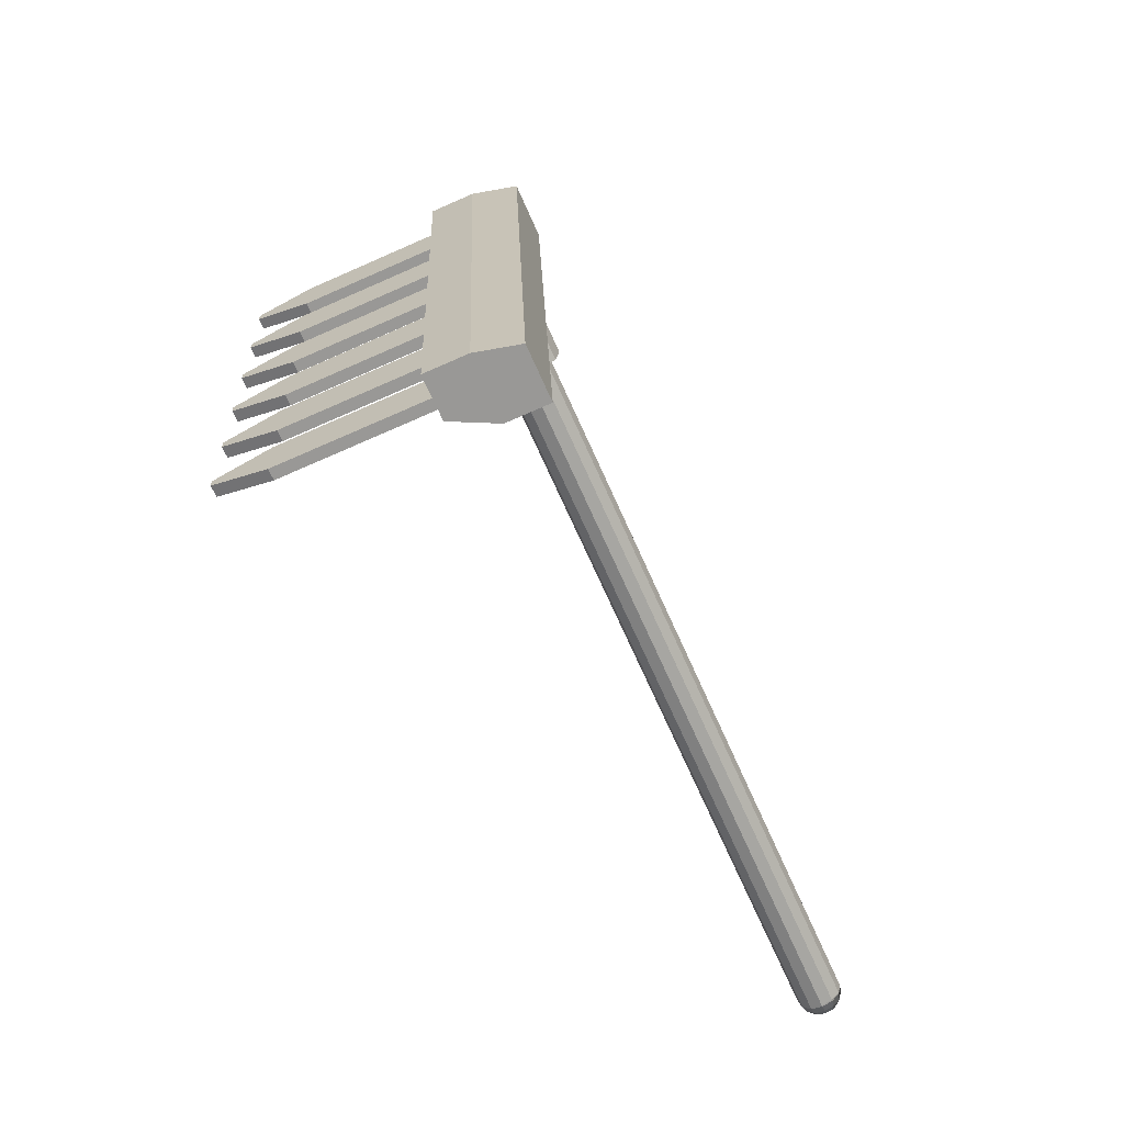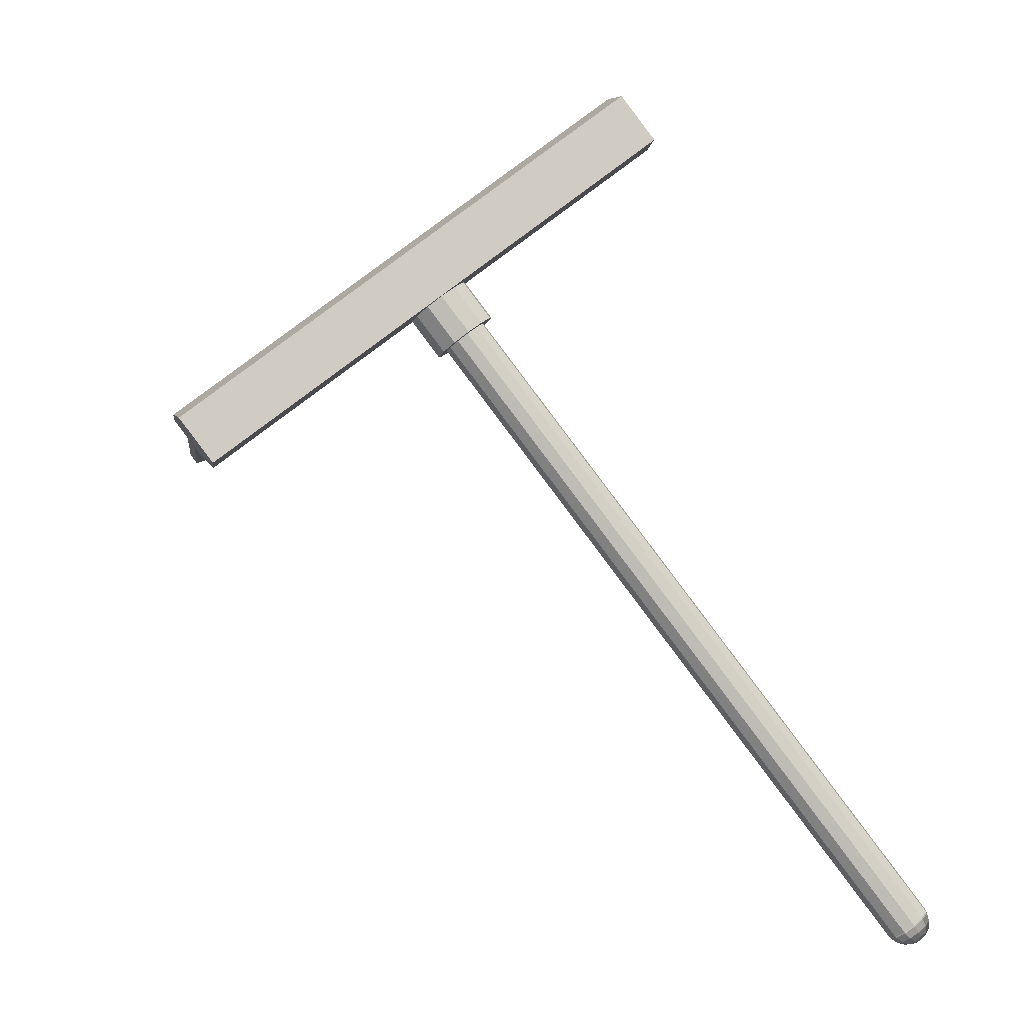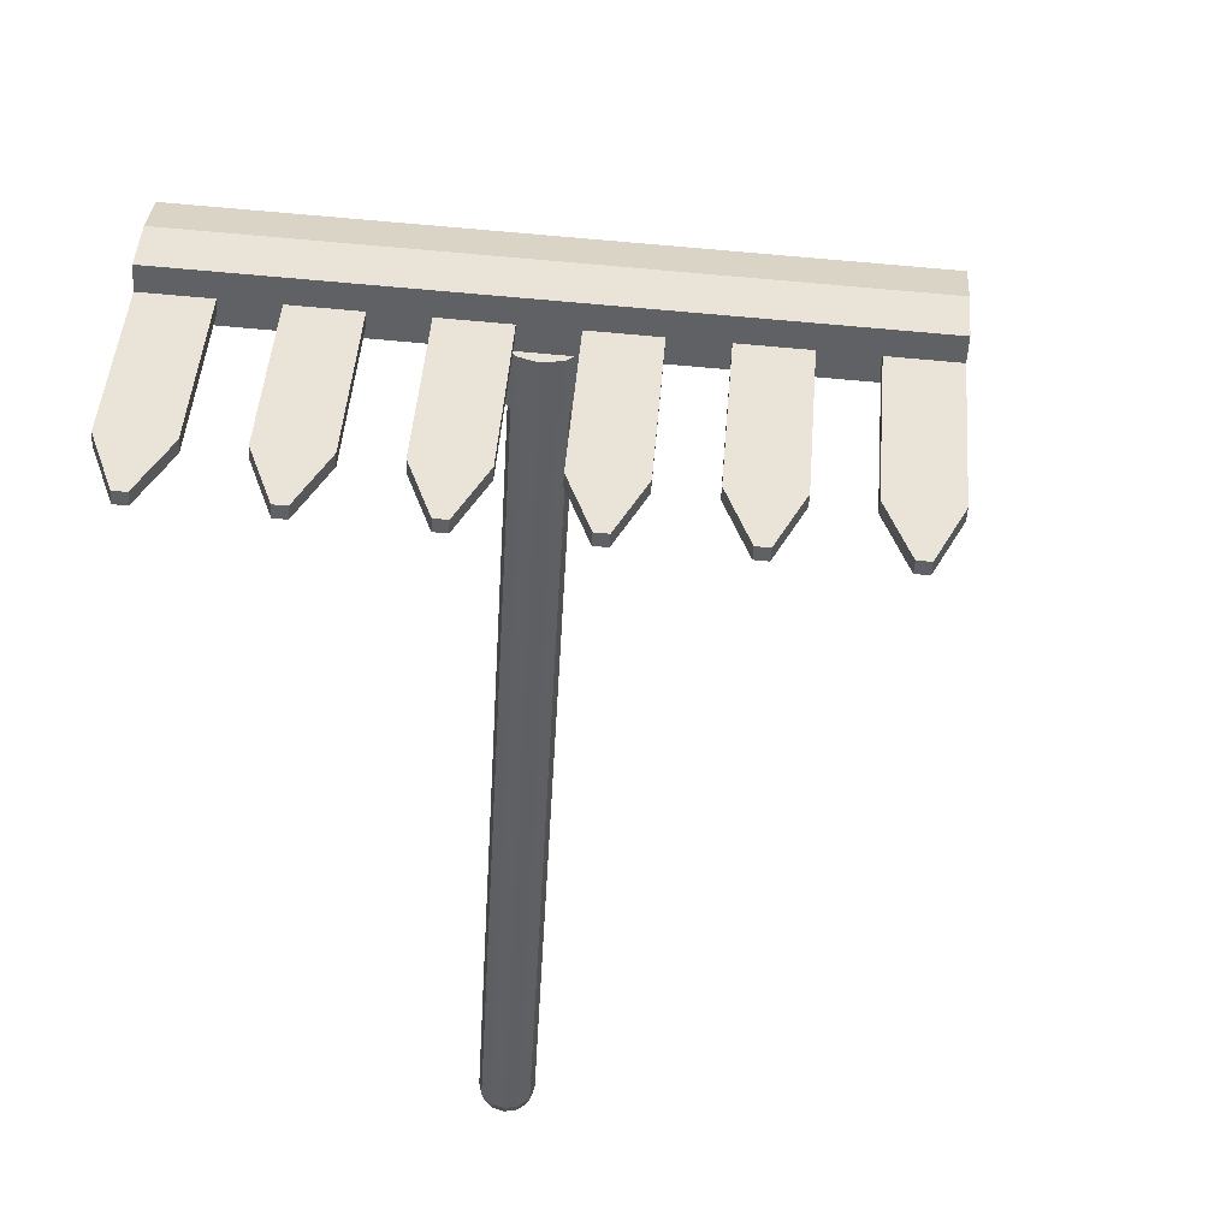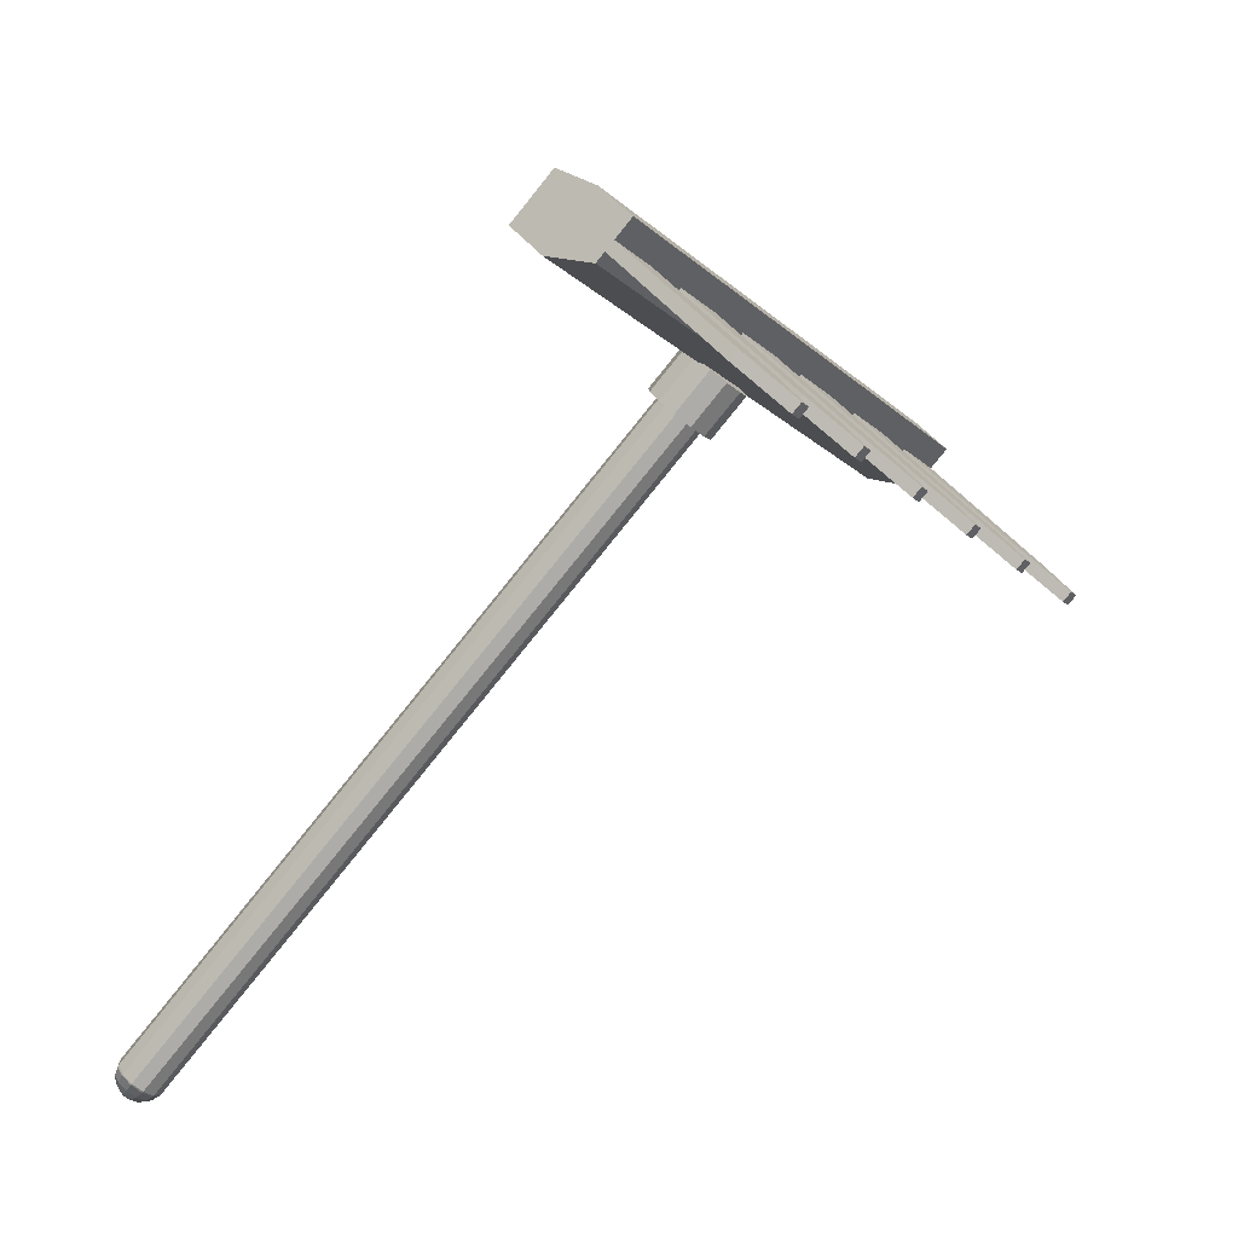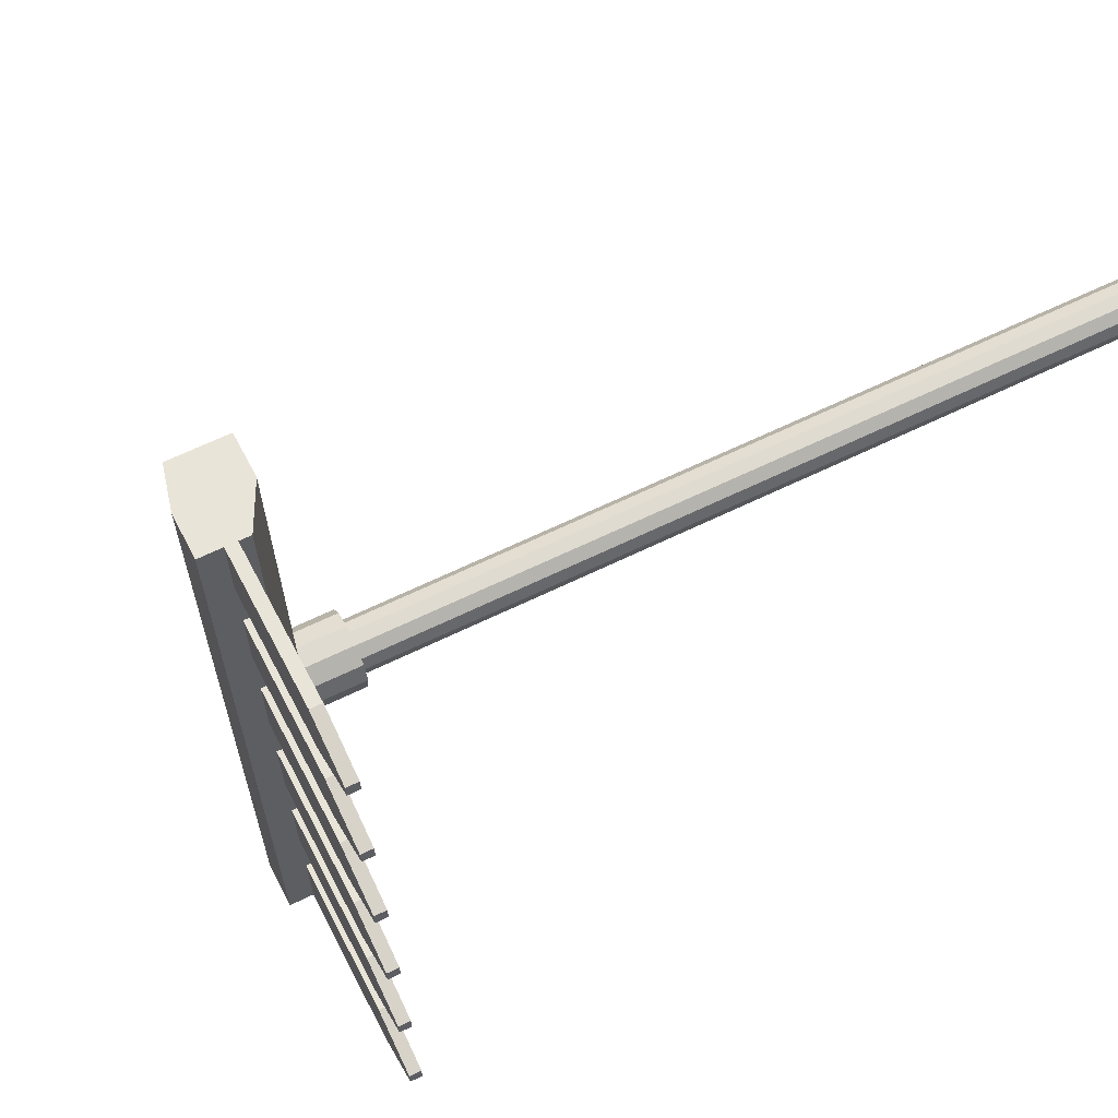
<metadata>
{"format":"obj","ext":"obj","renderer":"f3d","projection":"perspective","resolution":1024,"background":"white","views":[{"elev":-10.6,"azim":85.4,"up":"+Z"},{"elev":15.6,"azim":156.4,"up":"+Z"},{"elev":-74.4,"azim":27.7,"up":"+Y"},{"elev":20.8,"azim":-55.4,"up":"+Z"},{"elev":-34.8,"azim":124.9,"up":"+Y"}]}
</metadata>
<code>
o model
v -0.4385 -0.1279 0.7622
v -0.4058 -0.01717 0.8061
v 0.8983 -0.07647 -0.01701
v 0.8656 -0.1872 -0.06085
v -0.4958 -0.07337 0.6675
v 0.8083 -0.1327 -0.1556
v 0.8123 0.005262 -0.1592
v -0.4918 0.06456 0.6639
v -0.4591 0.1752 0.7077
v -0.3874 0.1071 0.8262
v 0.9167 0.04784 0.00313
v 0.845 0.1159 -0.1154
v 0.7266 -0.5335 -0.2562
v 0.5962 -0.5275 -0.1739
v 0.7679 0.05355 0.05626
v 0.8983 0.04763 -0.02605
v 0.7123 -0.5199 -0.2799
v 0.8839 0.06125 -0.04974
v 0.7535 0.06718 0.03257
v 0.5818 -0.5139 -0.1976
v 0.6192 -0.6558 -0.3018
v 0.6335 -0.6695 -0.2781
v 0.5931 -0.6547 -0.2853
v 0.6075 -0.6683 -0.2616
v 0.1183 0.1888 0.2038
v 0.1548 0.1757 0.1742
v 0.2153 0.1181 0.2743
v 0.1789 0.1313 0.3039
v 0.1748 0.1435 0.1435
v 0.2353 0.08591 0.2437
v 0.173 0.1008 0.1201
v 0.2335 0.04322 0.2202
v 0.1498 0.05903 0.1101
v 0.2104 0.001487 0.2102
v 0.1116 0.02945 0.1162
v 0.1721 -0.02809 0.2164
v 0.06844 0.01995 0.1369
v 0.129 -0.03759 0.237
v 0.03199 0.03307 0.1665
v 0.09256 -0.02447 0.2666
v 0.012 0.0653 0.1971
v 0.07256 0.007754 0.2972
v 0.01381 0.108 0.2205
v 0.07437 0.05045 0.3207
v 0.03694 0.1497 0.2305
v 0.09751 0.09218 0.3306
v 0.0752 0.1793 0.2244
v 0.1358 0.1218 0.3245
v 0.03829 0.1069 0.2051
v 0.05431 0.1358 0.212
v 0.08079 0.1563 0.2078
v 0.1107 0.1628 0.1935
v 0.1359 0.1537 0.173
v 0.1497 0.1314 0.1518
v 0.1485 0.1019 0.1355
v 0.1325 0.07299 0.1286
v 0.106 0.05251 0.1329
v 0.07612 0.04593 0.1472
v 0.05088 0.05502 0.1677
v 0.03704 0.07733 0.1889
v -0.8658 1.081 -1.42
v -0.8439 1.073 -1.437
v -0.9127 0.9719 -1.426
v -0.9264 0.9939 -1.405
v -0.8539 1.078 -1.401
v -0.829 1.069 -1.421
v -0.8154 1.047 -1.442
v -0.9022 0.9619 -1.409
v -0.8774 0.953 -1.429
v -0.9158 0.9839 -1.388
v -0.9146 1.013 -1.372
v -0.8988 1.041 -1.365
v -0.8727 1.062 -1.369
v -0.8433 1.068 -1.383
v -0.8185 1.059 -1.403
v -0.8049 1.037 -1.424
v -0.8061 1.008 -1.44
v -0.8219 0.9796 -1.447
v -0.848 0.9595 -1.443
v -0.8873 0.9584 -1.392
v -0.8654 0.9505 -1.41
v -0.8993 0.9777 -1.374
v -0.8982 1.003 -1.36
v -0.8843 1.028 -1.354
v -0.8614 1.046 -1.357
v -0.8355 1.052 -1.37
v -0.8137 1.044 -1.387
v -0.8017 1.025 -1.406
v -0.8028 0.999 -1.42
v -0.8166 0.974 -1.426
v -0.8396 0.9562 -1.422
v -0.8697 0.9618 -1.378
v -0.8535 0.9559 -1.391
v -0.8786 0.9761 -1.364
v -0.8778 0.9951 -1.354
v -0.8675 1.014 -1.35
v -0.8505 1.027 -1.352
v -0.8313 1.031 -1.362
v -0.8151 1.025 -1.375
v -0.8062 1.011 -1.388
v -0.807 0.9919 -1.399
v -0.8173 0.9733 -1.403
v -0.8343 0.9601 -1.4
v -0.8517 0.9716 -1.369
v -0.8431 0.9685 -1.376
v -0.8564 0.9792 -1.361
v -0.856 0.9893 -1.356
v -0.8505 0.9992 -1.353
v -0.8415 1.006 -1.355
v -0.8312 1.008 -1.36
v -0.8226 1.005 -1.367
v -0.8179 0.9977 -1.374
v -0.8183 0.9876 -1.38
v -0.8238 0.9778 -1.382
v -0.8328 0.9708 -1.38
v -0.8353 0.9868 -1.365
v 0.4918 -0.5228 -0.108
v 0.3614 -0.5169 -0.02574
v 0.5331 0.06423 0.2044
v 0.6635 0.0583 0.1221
v 0.4775 -0.5092 -0.1317
v 0.6492 0.07192 0.09842
v 0.5188 0.07785 0.1807
v 0.3471 -0.5032 -0.04944
v 0.3845 -0.6452 -0.1536
v 0.3988 -0.6588 -0.1299
v 0.3584 -0.644 -0.1372
v 0.3727 -0.6576 -0.1135
v 0.2571 -0.5121 0.04011
v 0.1267 -0.5062 0.1224
v 0.2984 0.0749 0.3526
v 0.4288 0.06897 0.2703
v 0.2428 -0.4985 0.01641
v 0.4145 0.0826 0.2466
v 0.2841 0.08853 0.3289
v 0.1124 -0.4926 0.09872
v 0.1497 -0.6345 -0.005464
v 0.1641 -0.6481 0.01823
v 0.1236 -0.6333 0.011
v 0.138 -0.6469 0.03469
v 0.02237 -0.5015 0.1883
v -0.108 -0.4955 0.2706
v 0.06366 0.08558 0.5007
v 0.1941 0.07965 0.4184
v 0.008035 -0.4878 0.1646
v 0.1797 0.09327 0.3947
v 0.04932 0.0992 0.477
v -0.1224 -0.4819 0.2469
v -0.08501 -0.6238 0.1427
v -0.07067 -0.6374 0.1664
v -0.1111 -0.6226 0.1592
v -0.09675 -0.6363 0.1829
v -0.4471 -0.4801 0.4846
v -0.5775 -0.4742 0.5669
v -0.4058 0.1069 0.7971
v -0.2754 0.101 0.7147
v -0.4614 -0.4665 0.4609
v -0.2897 0.1146 0.691
v -0.4202 0.1205 0.7734
v -0.5919 -0.4606 0.5432
v -0.5545 -0.6025 0.439
v -0.5401 -0.6161 0.4627
v -0.5806 -0.6013 0.4555
v -0.5662 -0.6149 0.4792
v -0.2124 -0.4908 0.3364
v -0.3428 -0.4848 0.4187
v -0.1711 0.09625 0.6489
v -0.04067 0.09032 0.5666
v -0.2267 -0.4772 0.3127
v -0.05501 0.1039 0.5429
v -0.1854 0.1099 0.6252
v -0.3571 -0.4712 0.395
v -0.3197 -0.6131 0.2909
v -0.3054 -0.6268 0.3145
v -0.3458 -0.612 0.3073
v -0.3315 -0.6256 0.331
f 4 3 2 1
f 8 7 6 5
f 2 10 9 8 5 1
f 6 7 12 11 3 4
f 5 6 4 1
f 11 12 9 10
f 8 9 12 7
f 3 11 10 2
f 16 15 14 13
f 20 19 18 17
f 22 21 17 13
f 18 19 15 16
f 17 18 16 13
f 15 19 20 14
f 21 23 20 17
f 23 24 14 20
f 24 22 13 14
f 24 23 21 22
f 28 27 26 25
f 27 30 29 26
f 30 32 31 29
f 32 34 33 31
f 34 36 35 33
f 36 38 37 35
f 38 40 39 37
f 40 42 41 39
f 42 44 43 41
f 44 46 45 43
f 46 48 47 45
f 48 28 25 47
f 25 26 29 31 33 35 37 39 41 43 45 47
f 48 46 44 42 40 38 36 34 32 30 27 28
f 65 66 62 61
f 68 70 64 63
f 75 76 67 66
f 81 80 68 69
f 80 82 70 68
f 82 83 71 70
f 83 84 72 71
f 84 85 73 72
f 85 86 74 73
f 86 87 75 74
f 87 88 76 75
f 88 89 77 76
f 89 90 78 77
f 90 91 79 78
f 91 81 69 79
f 93 92 80 81
f 92 94 82 80
f 94 95 83 82
f 95 96 84 83
f 96 97 85 84
f 97 98 86 85
f 98 99 87 86
f 99 100 88 87
f 100 101 89 88
f 101 102 90 89
f 102 103 91 90
f 103 93 81 91
f 105 104 92 93
f 104 106 94 92
f 106 107 95 94
f 107 108 96 95
f 108 109 97 96
f 109 110 98 97
f 110 111 99 98
f 111 112 100 99
f 112 113 101 100
f 113 114 102 101
f 114 115 103 102
f 115 105 93 103
f 116 104 105
f 116 106 104
f 116 107 106
f 116 108 107
f 116 109 108
f 116 110 109
f 116 111 110
f 116 112 111
f 116 113 112
f 116 114 113
f 116 115 114
f 116 105 115
f 120 119 118 117
f 124 123 122 121
f 126 125 121 117
f 122 123 119 120
f 121 122 120 117
f 119 123 124 118
f 125 127 124 121
f 127 128 118 124
f 128 126 117 118
f 128 127 125 126
f 132 131 130 129
f 136 135 134 133
f 138 137 133 129
f 134 135 131 132
f 133 134 132 129
f 131 135 136 130
f 137 139 136 133
f 139 140 130 136
f 140 138 129 130
f 140 139 137 138
f 144 143 142 141
f 148 147 146 145
f 150 149 145 141
f 146 147 143 144
f 145 146 144 141
f 143 147 148 142
f 149 151 148 145
f 151 152 142 148
f 152 150 141 142
f 152 151 149 150
f 156 155 154 153
f 160 159 158 157
f 162 161 157 153
f 158 159 155 156
f 157 158 156 153
f 155 159 160 154
f 161 163 160 157
f 163 164 154 160
f 164 162 153 154
f 164 163 161 162
f 168 167 166 165
f 172 171 170 169
f 174 173 169 165
f 170 171 167 168
f 169 170 168 165
f 167 171 172 166
f 173 175 172 169
f 175 176 166 172
f 176 174 165 166
f 176 175 173 174
f 60 59 58 57 56 55 54 53 52 51 50 49
o model.002
v -0.4269 0.5929 -0.5833
v -0.4429 0.5641 -0.5902
v -0.4004 0.6134 -0.5876
v -0.3705 0.62 -0.6018
v -0.3453 0.6109 -0.6223
v -0.3314 0.5886 -0.6435
v -0.3327 0.559 -0.6598
v -0.3487 0.5302 -0.6667
v -0.3752 0.5097 -0.6624
v -0.4051 0.5031 -0.6481
v -0.4303 0.5122 -0.6276
v -0.4441 0.5345 -0.6064
v 0.03829 0.1069 0.2051
v 0.05431 0.1358 0.212
v 0.08079 0.1563 0.2078
v 0.1107 0.1628 0.1935
v 0.1359 0.1537 0.173
v 0.1497 0.1314 0.1518
v 0.1485 0.1019 0.1355
v 0.1325 0.07299 0.1286
v 0.106 0.05251 0.1329
v 0.07612 0.04593 0.1472
v 0.05088 0.05502 0.1677
v 0.03704 0.07733 0.1889
v -0.9241 1.021 -1.386
v -0.908 1.05 -1.379
v -0.4269 0.5929 -0.5833
v -0.4429 0.5641 -0.5902
v -0.8816 1.071 -1.383
v -0.4004 0.6134 -0.5876
v -0.8517 1.077 -1.397
v -0.3705 0.62 -0.6018
v -0.8265 1.068 -1.418
v -0.3453 0.6109 -0.6223
v -0.8126 1.046 -1.439
v -0.3314 0.5886 -0.6435
v -0.8139 1.016 -1.455
v -0.3327 0.559 -0.6598
v -0.8299 0.9873 -1.462
v -0.3487 0.5302 -0.6667
v -0.8564 0.9669 -1.458
v -0.3752 0.5097 -0.6624
v -0.8862 0.9603 -1.443
v -0.4051 0.5031 -0.6481
v -0.9115 0.9694 -1.423
v -0.4303 0.5122 -0.6276
v -0.9253 0.9917 -1.402
v -0.4441 0.5345 -0.6064
v -0.8959 1.044 -1.465
v -0.9086 1.026 -1.463
v -0.9 1.023 -1.47
v -0.9133 1.033 -1.455
v -0.9129 1.043 -1.45
v -0.9074 1.053 -1.448
v -0.8984 1.06 -1.449
v -0.8882 1.063 -1.454
v -0.8795 1.059 -1.461
v -0.8748 1.052 -1.468
v -0.8752 1.042 -1.474
v -0.8807 1.032 -1.476
v -0.8898 1.025 -1.475
v -0.9161 1.006 -1.455
v -0.8999 1 -1.468
v -0.925 1.02 -1.441
v -0.9242 1.039 -1.431
v -0.9139 1.058 -1.426
v -0.8969 1.071 -1.429
v -0.8777 1.075 -1.438
v -0.8615 1.069 -1.451
v -0.8526 1.055 -1.465
v -0.8534 1.036 -1.475
v -0.8637 1.017 -1.48
v -0.8807 1.004 -1.477
v -0.9176 0.9872 -1.442
v -0.8957 0.9793 -1.46
v -0.9295 1.006 -1.424
v -0.9285 1.032 -1.41
v -0.9146 1.057 -1.404
v -0.8917 1.075 -1.407
v -0.8658 1.081 -1.42
v -0.8439 1.073 -1.437
v -0.832 1.053 -1.456
v -0.833 1.028 -1.47
v -0.8469 1.003 -1.476
v -0.8698 0.985 -1.472
v -0.9127 0.9719 -1.426
v -0.8879 0.963 -1.446
v -0.9264 0.9939 -1.405
v -0.9251 1.023 -1.389
v -0.9093 1.051 -1.382
v -0.8833 1.072 -1.387
v -0.8539 1.078 -1.401
v -0.829 1.069 -1.421
v -0.8154 1.047 -1.442
v -0.8166 1.018 -1.458
v -0.8324 0.9896 -1.464
v -0.8585 0.9694 -1.46
v -0.9022 0.9619 -1.409
v -0.8774 0.953 -1.429
v -0.9158 0.9839 -1.388
v -0.9146 1.013 -1.372
v -0.8988 1.041 -1.365
v -0.8727 1.062 -1.369
v -0.8433 1.068 -1.383
v -0.8185 1.059 -1.403
v -0.8049 1.037 -1.424
v -0.8061 1.008 -1.44
v -0.8219 0.9796 -1.447
v -0.848 0.9595 -1.443
f 182 194 195 183
f 183 195 196 184
f 184 196 197 185
f 185 197 198 186
f 186 198 199 187
f 187 199 200 188
f 188 200 189 178
f 178 189 190 177
f 177 190 191 179
f 179 191 192 180
f 180 192 193 181
f 181 193 194 182
f 204 203 202 201
f 203 206 205 202
f 206 208 207 205
f 209 207 208 210
f 212 214 213 211
f 214 216 215 213
f 211 209 210 212
f 218 220 219 217
f 217 215 216 218
f 220 222 221 219
f 222 224 223 221
f 227 226 225
f 226 228 225
f 228 229 225
f 229 230 225
f 230 231 225
f 231 232 225
f 232 233 225
f 233 234 225
f 234 235 225
f 235 236 225
f 236 237 225
f 237 227 225
f 239 238 226 227
f 238 240 228 226
f 240 241 229 228
f 241 242 230 229
f 242 243 231 230
f 243 244 232 231
f 244 245 233 232
f 245 246 234 233
f 246 247 235 234
f 247 248 236 235
f 248 249 237 236
f 249 239 227 237
f 251 250 238 239
f 250 252 240 238
f 252 253 241 240
f 253 254 242 241
f 254 255 243 242
f 255 256 244 243
f 256 257 245 244
f 257 258 246 245
f 258 259 247 246
f 259 260 248 247
f 260 261 249 248
f 261 251 239 249
f 263 262 250 251
f 262 264 252 250
f 264 265 253 252
f 265 266 254 253
f 266 267 255 254
f 267 268 256 255
f 269 270 258 257
f 270 271 259 258
f 271 272 260 259
f 272 273 261 260
f 273 263 251 261
f 275 274 262 263
f 276 277 265 264
f 277 278 266 265
f 278 279 267 266
f 279 280 268 267
f 280 281 269 268
f 282 283 271 270
f 283 284 272 271
f 284 285 273 272
f 285 275 263 273
f 201 223 224 204
f 201 202 205 207 209 211 213 215 217 219 221 223

</code>
